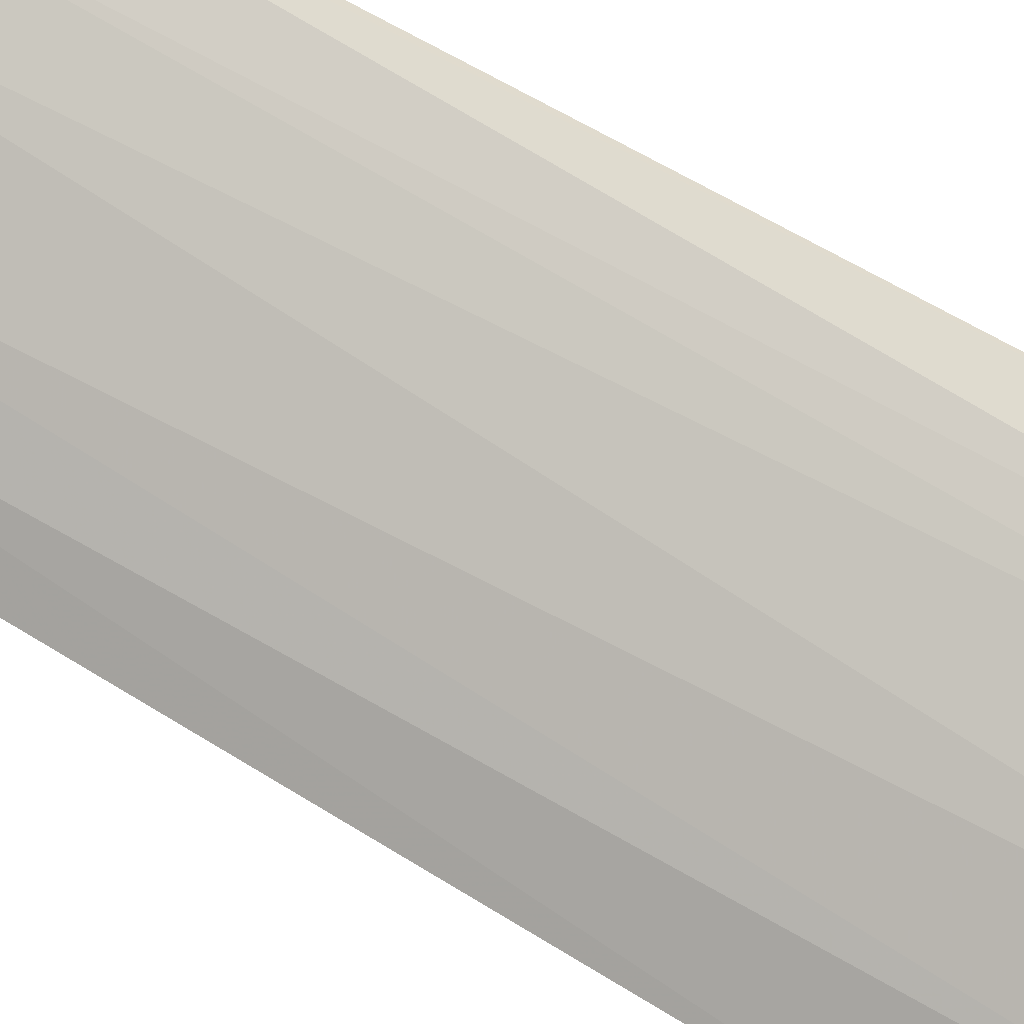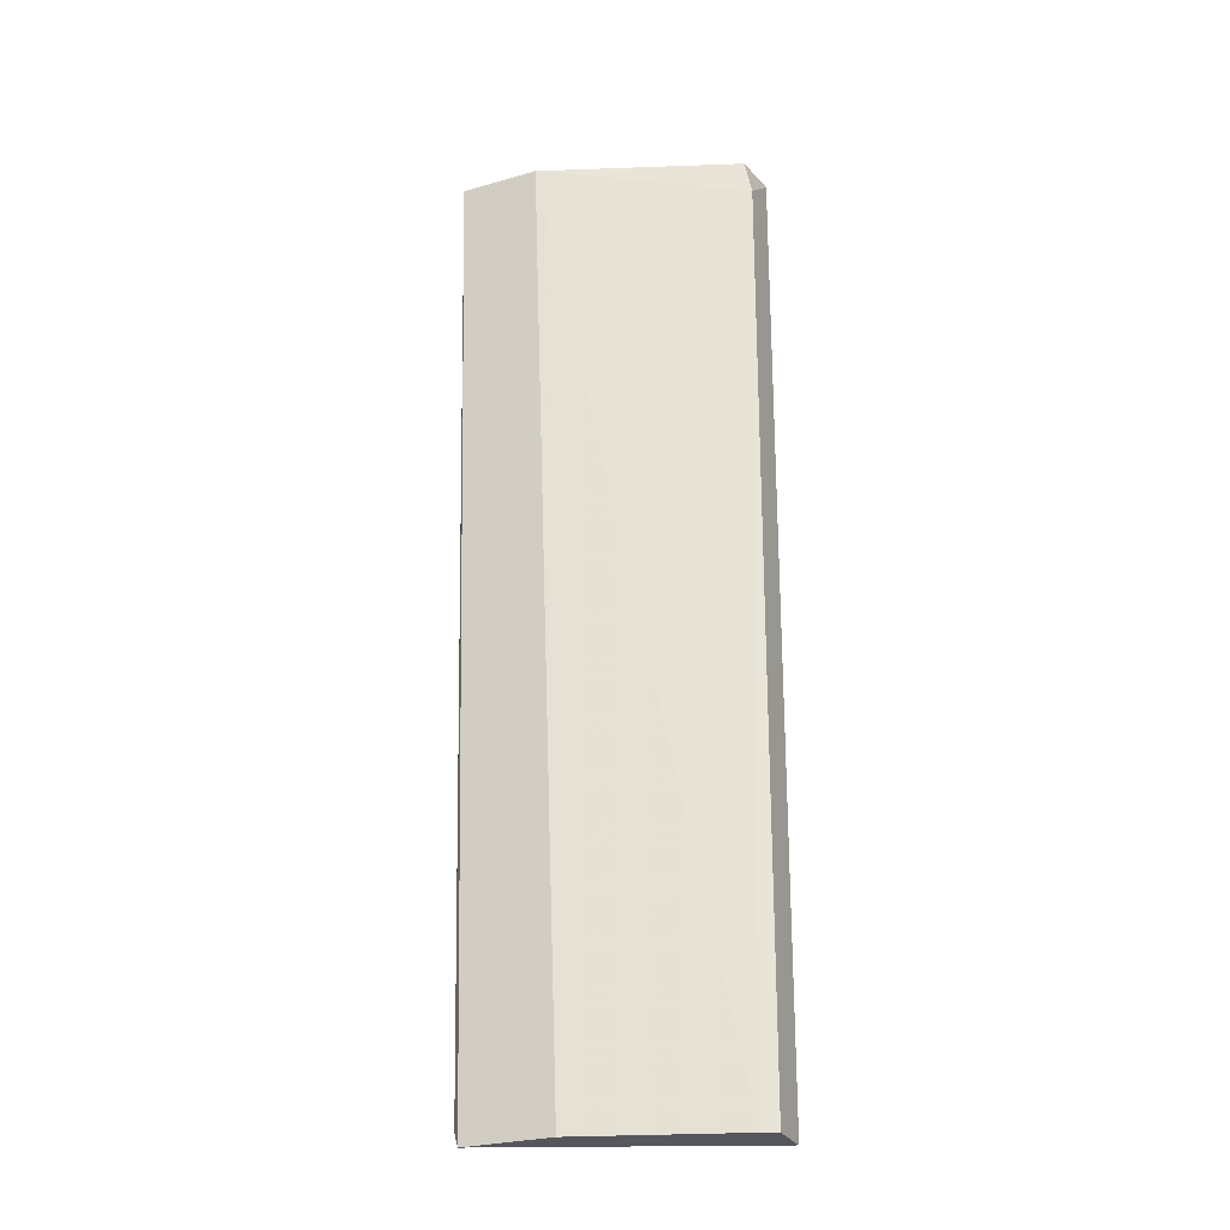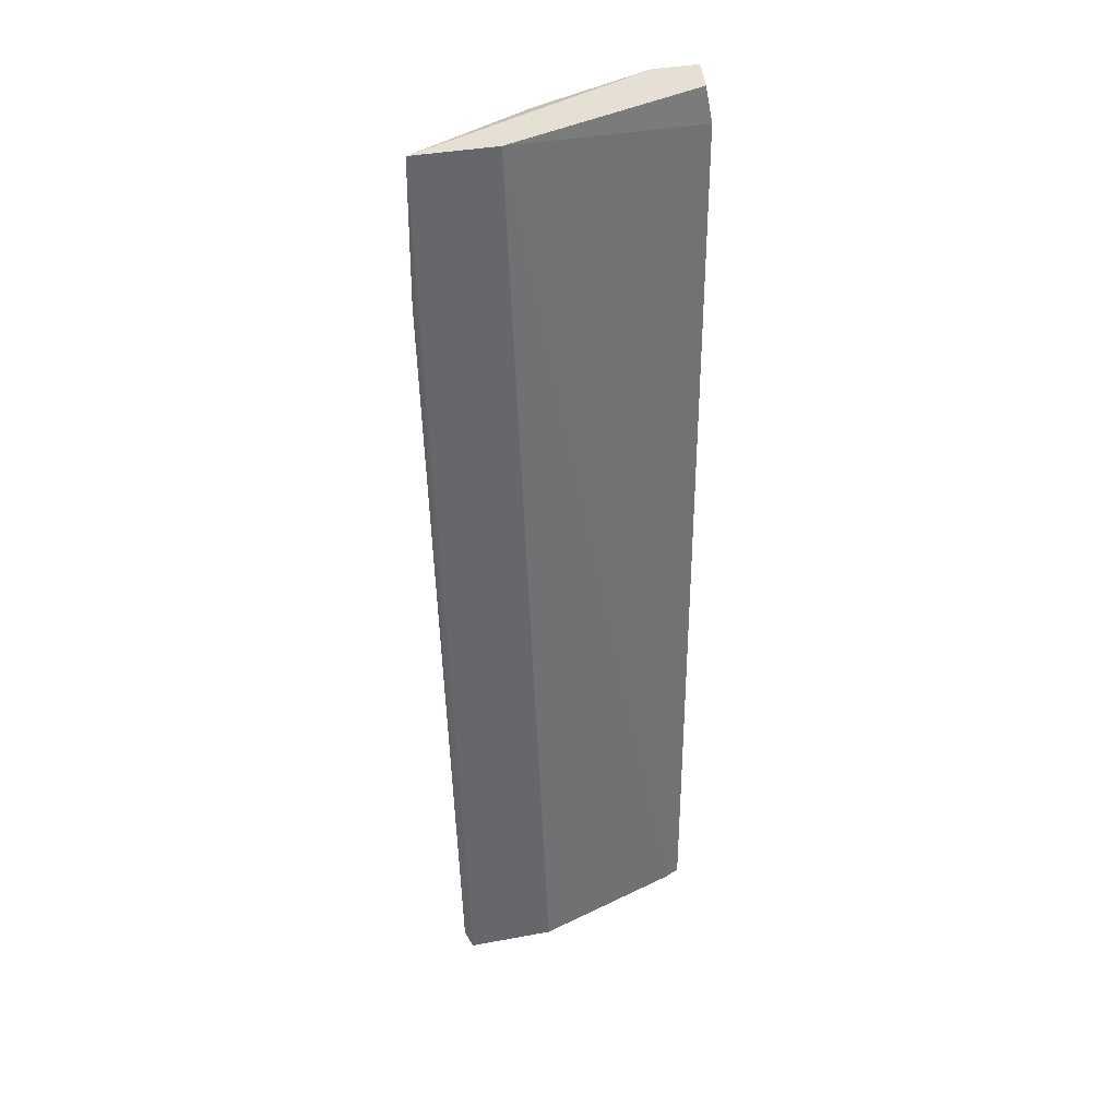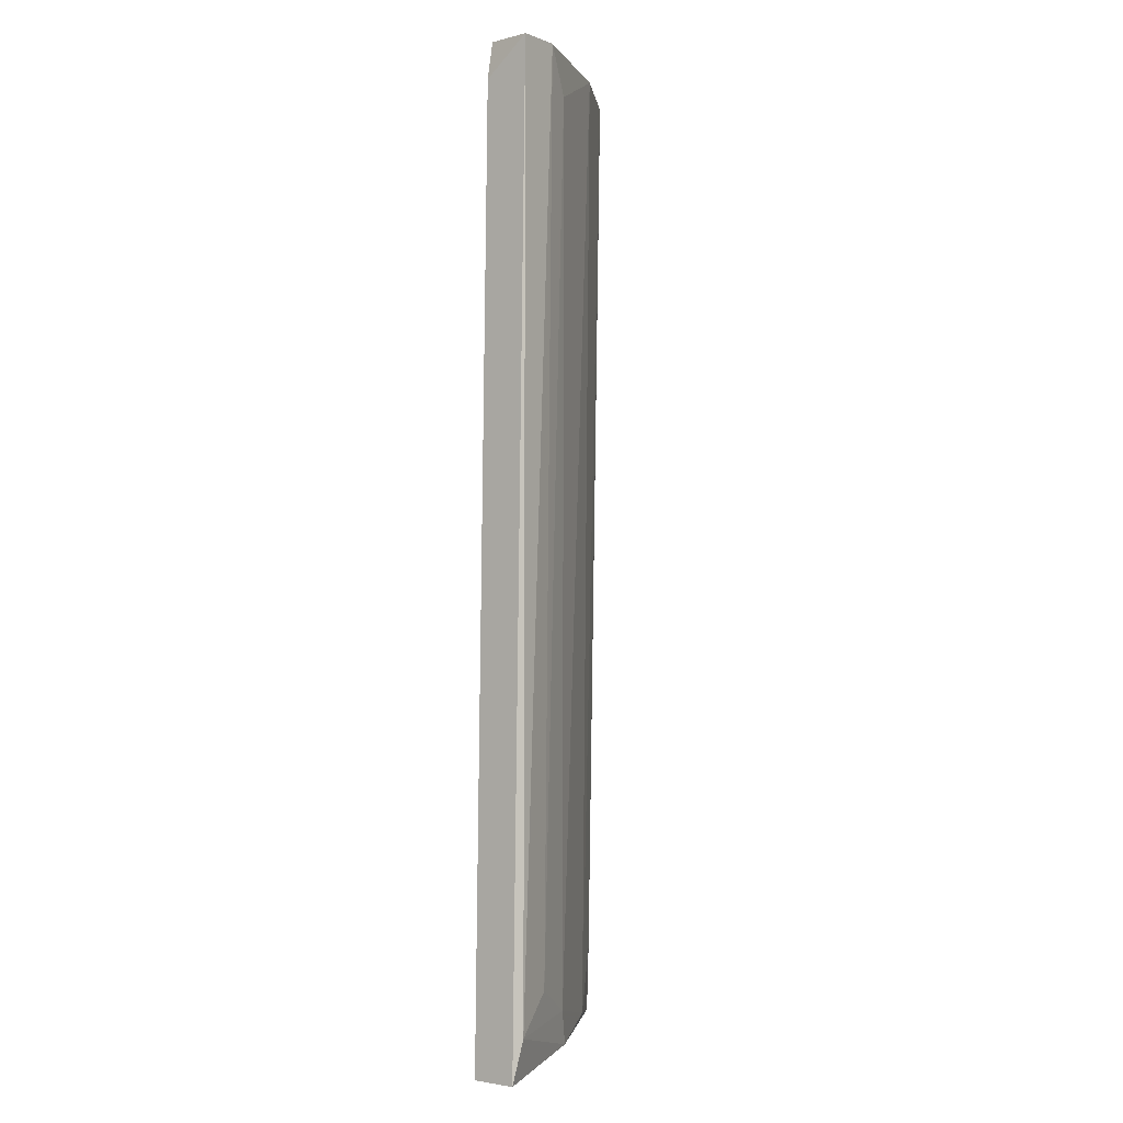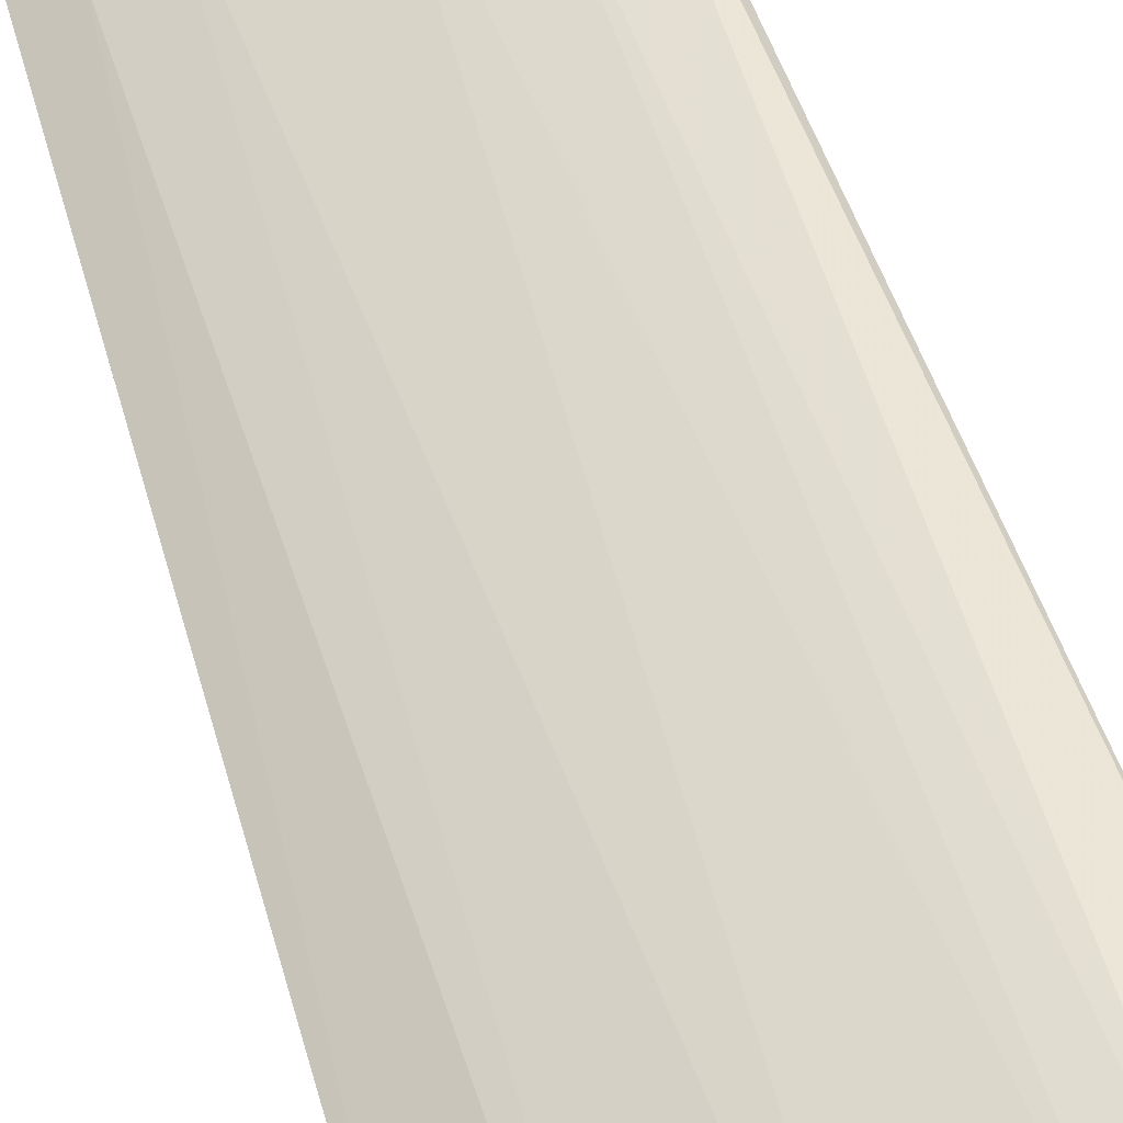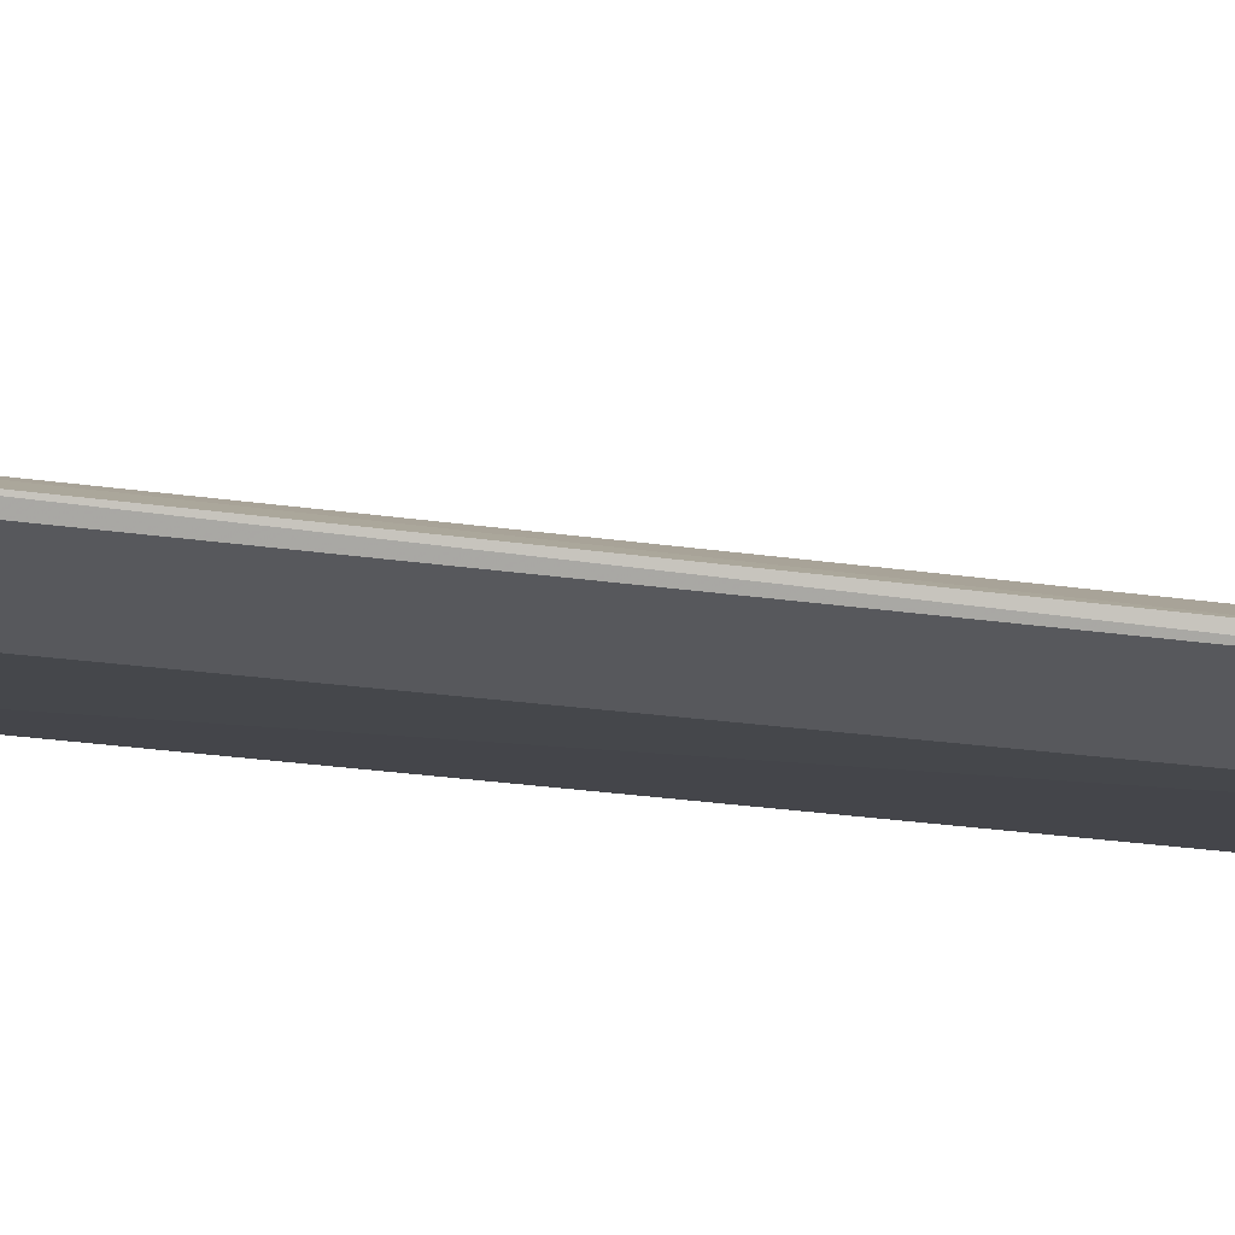
<metadata>
{"format":"obj","ext":"obj","renderer":"f3d","projection":"perspective","resolution":1024,"background":"white","views":[{"elev":70.6,"azim":-60.1,"up":"+Y"},{"elev":-27.5,"azim":23.5,"up":"+Z"},{"elev":38.2,"azim":-13.2,"up":"+Z"},{"elev":-0.8,"azim":124.9,"up":"+Z"},{"elev":46.6,"azim":-16.0,"up":"+Y"},{"elev":-28.4,"azim":-103.7,"up":"+Y"}]}
</metadata>
<code>
v -0.01898 0.04706 0.008689
v -0.002651 0.05386 0.06855
v -0.005373 0.05386 0.06855
v -0.02034 0.0466 0.06855
v -0.00356 0.04978 0.007779
v -0.003106 0.05341 0.0105
v -0.01535 0.0466 0.06855
v -0.002651 0.05114 0.06628
v -0.01263 0.05159 0.0681
v -0.01308 0.0466 0.007779
v -0.009909 0.05159 0.008689
v -0.01716 0.04933 0.06764
v -0.01444 0.04978 0.009593
v -0.002651 0.05295 0.007779
v -0.01852 0.0466 0.007779
v -0.002651 0.05023 0.007779
v -0.009 0.05205 0.01095
v -0.02034 0.04706 0.05948
v -0.003106 0.05114 0.06855
v -0.007187 0.05341 0.06583
v -0.01716 0.04842 0.01322
v -0.005826 0.05295 0.01277
f 4 12 18
f 1 4 18
f 11 13 17
f 5 14 16
f 6 11 17
f 14 8 16
f 2 7 19
f 13 9 17
f 7 8 19
f 6 17 22
f 9 3 20
f 17 9 20
f 13 1 21
f 12 13 21
f 1 18 21
f 18 12 21
f 3 6 22
f 20 3 22
f 8 2 19
f 8 5 16
f 1 11 15
f 10 4 15
f 14 10 15
f 2 3 4
f 3 2 6
f 2 4 7
f 7 5 8
f 4 3 9
f 7 4 10
f 5 7 10
f 17 20 22
f 11 1 13
f 12 9 13
f 6 2 14
f 2 8 14
f 5 10 14
f 11 6 14
f 11 14 15
f 4 1 15
f 4 9 12

</code>
